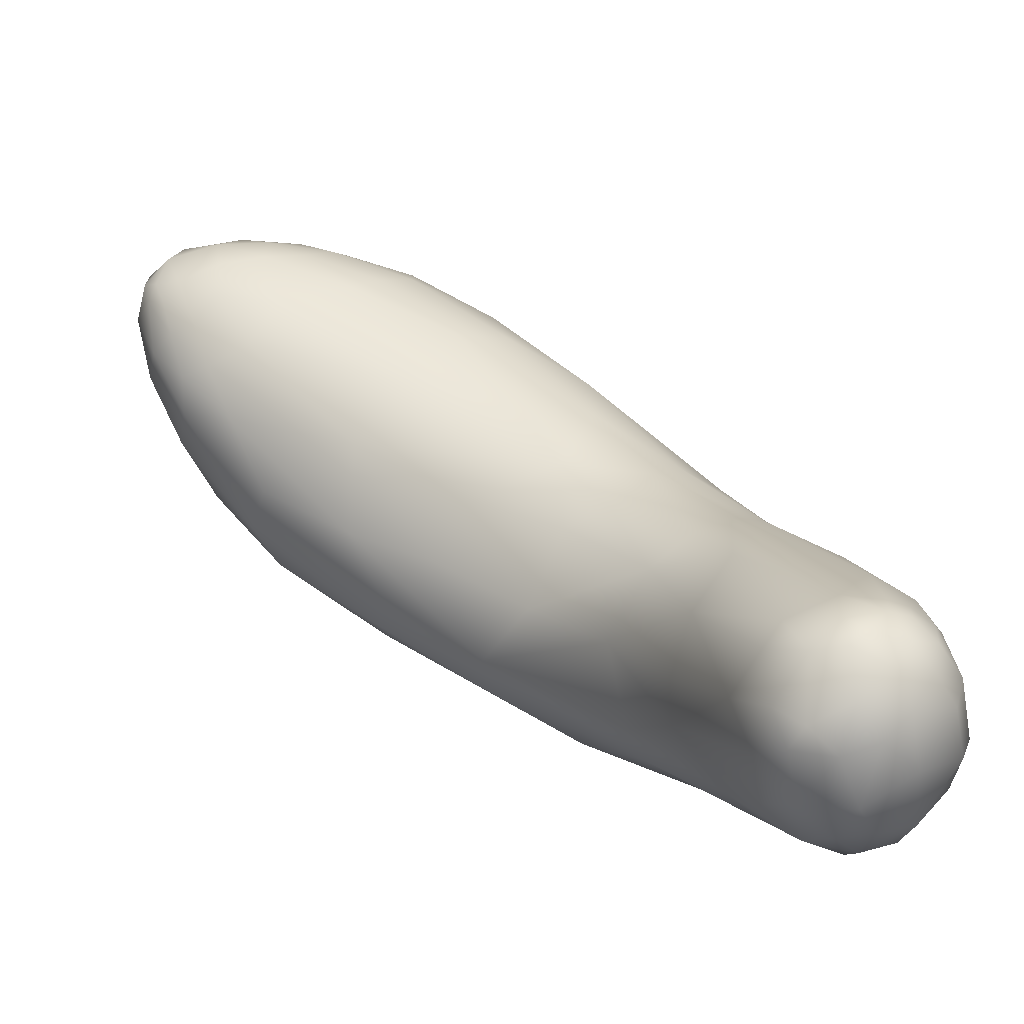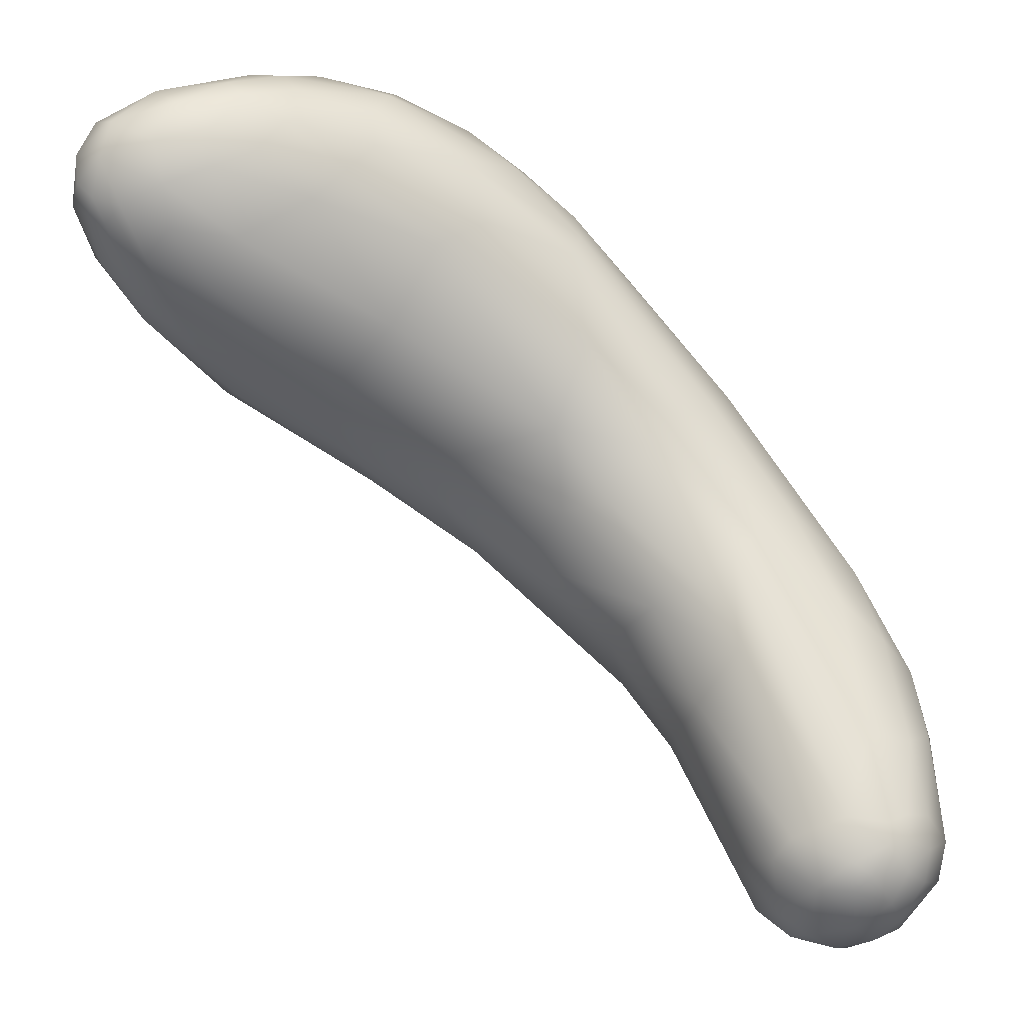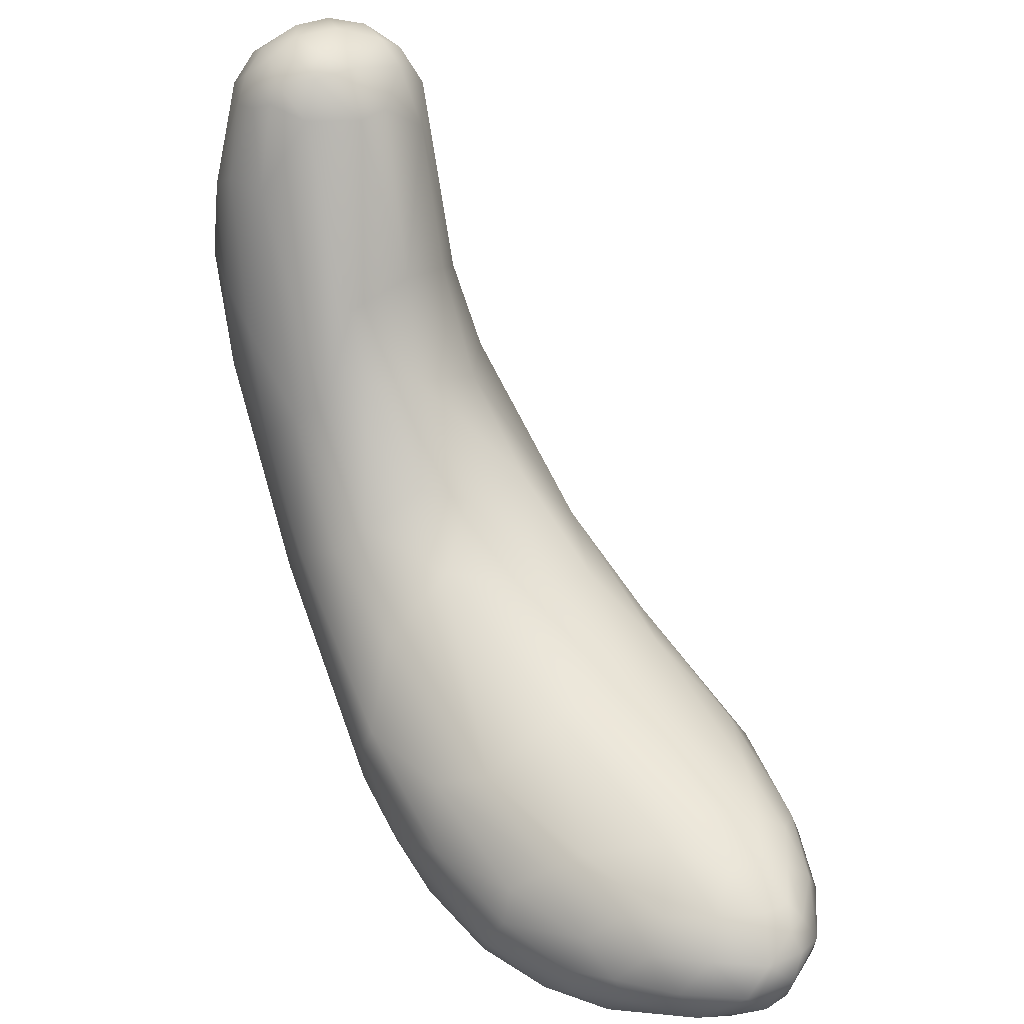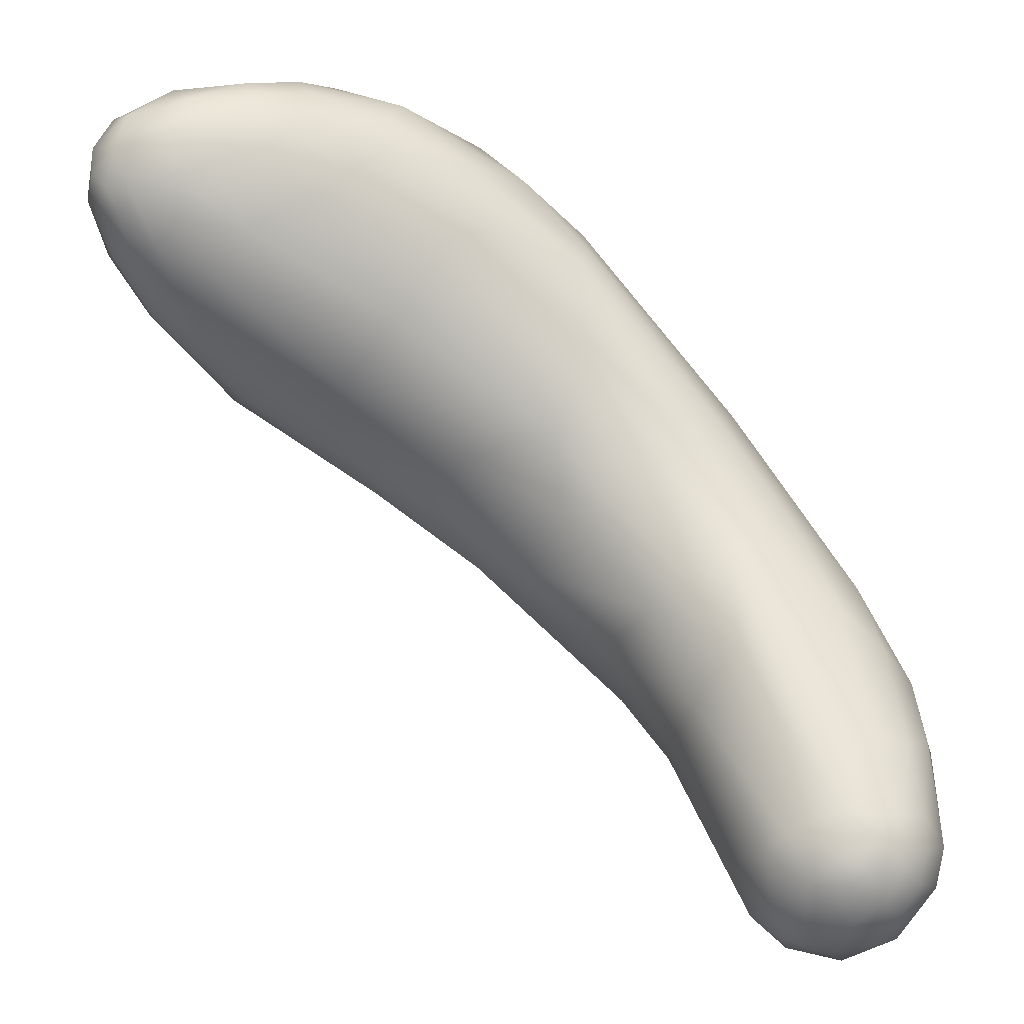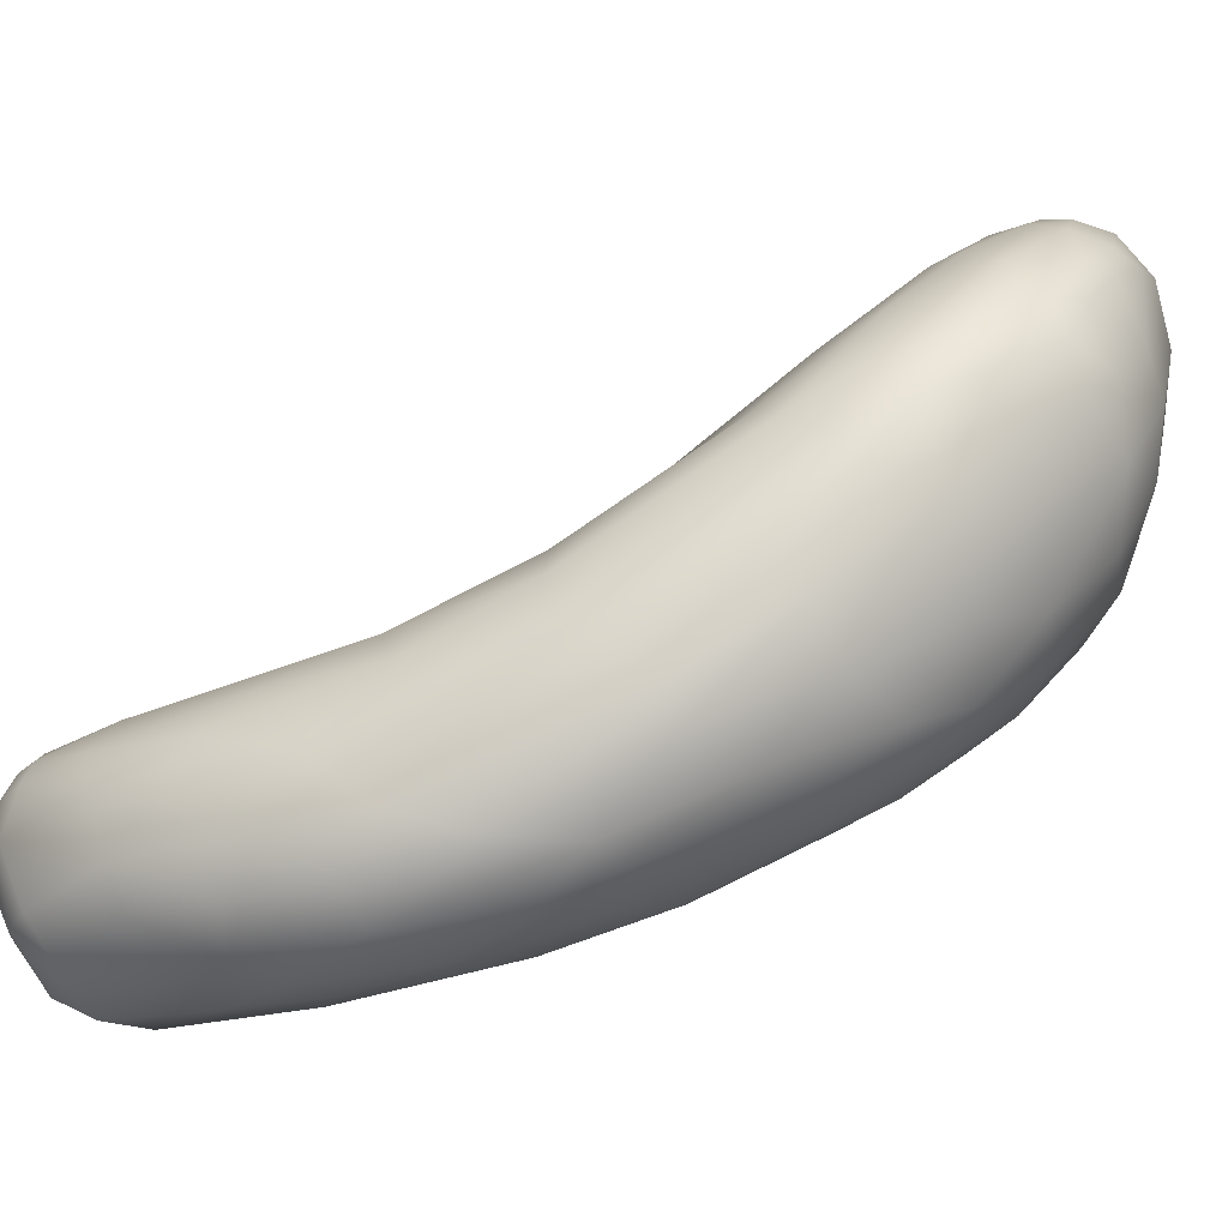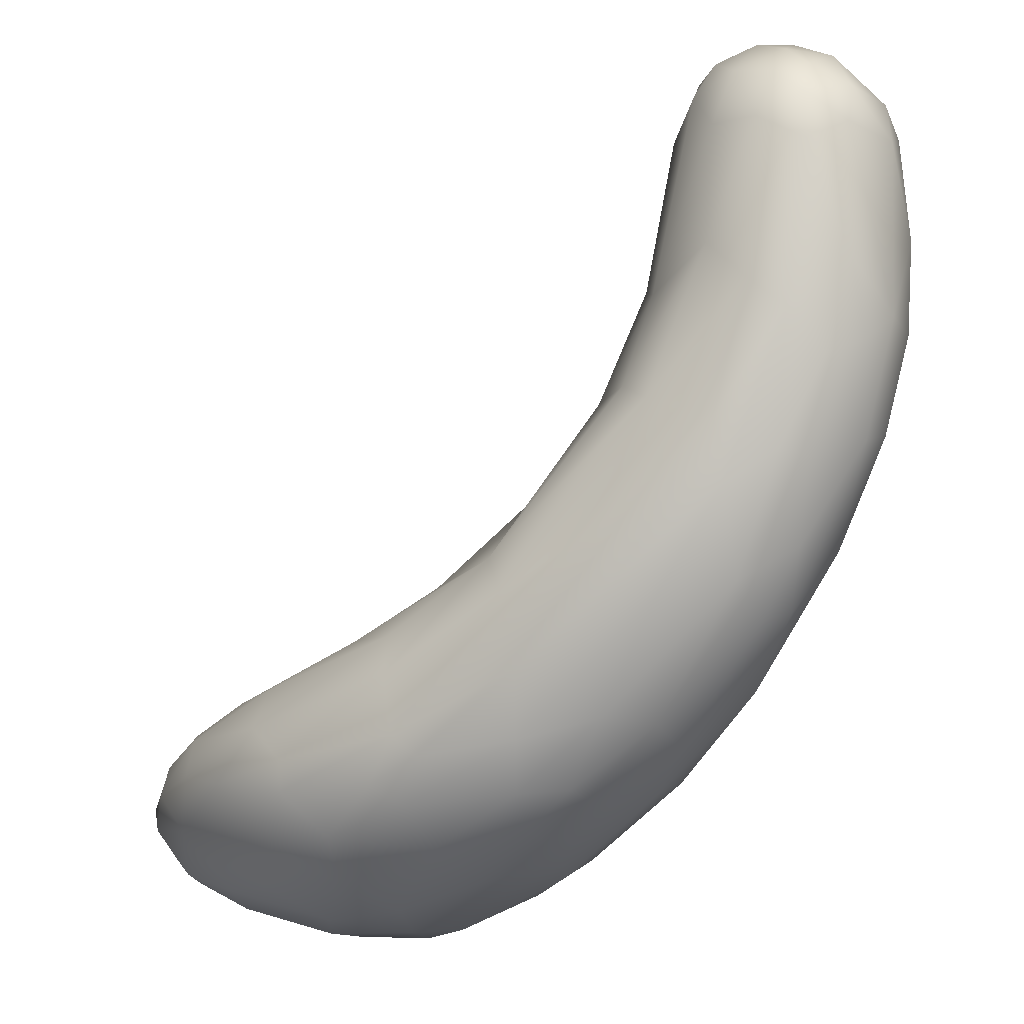
<metadata>
{"format":"obj","ext":"obj","renderer":"f3d","projection":"perspective","resolution":1024,"background":"white","views":[{"elev":-6.2,"azim":-5.0,"up":"+Y"},{"elev":45.0,"azim":-10.9,"up":"+Y"},{"elev":34.7,"azim":-162.1,"up":"+Z"},{"elev":38.4,"azim":-8.9,"up":"+Y"},{"elev":1.0,"azim":122.5,"up":"+Y"},{"elev":-17.0,"azim":0.2,"up":"+Z"}]}
</metadata>
<code>
v 35.22 -83.6 1254
v 35.62 -82.99 1254
v 36 -83.75 1253
v 36.57 -83.34 1253
v 36.02 -82.45 1255
v 35.78 -84.84 1253
v 37.18 -86.63 1253
v 35.04 -83.3 1255
v 34.95 -83.69 1256
v 35.11 -84.33 1256
v 35.3 -83.75 1256
v 35.61 -82.93 1256
v 34.85 -84.78 1255
v 34.75 -84.63 1255
v 35.14 -86.34 1255
v 35.9 -87.25 1254
v 35.52 -84.33 1257
v 35.27 -85.78 1256
v 35.78 -85.34 1257
v 36.12 -86.55 1257
v 36.06 -88.24 1256
v 36.17 -87.55 1257
v 37.49 -85.04 1252
v 37.26 -82.37 1254
v 37.71 -82.12 1255
v 38.33 -88.39 1253
v 38.69 -90.35 1253
v 35.95 -83.77 1257
v 37.01 -82.49 1256
v 37.09 -83.24 1257
v 37.09 -89.73 1255
v 38.95 -91.53 1255
v 37.08 -84.23 1257
v 36.41 -85.05 1257
v 36.85 -86.34 1258
v 37.49 -87.84 1258
v 38.14 -90.75 1256
v 38.92 -91.7 1255
v 39.76 -82.94 1253
v 38.85 -83.36 1253
v 39.99 -86.38 1252
v 40.8 -85.21 1252
v 40.04 -88.03 1252
v 39.13 -82.22 1254
v 39.42 -82.21 1255
v 40.46 -90.36 1252
v 40.22 -91.56 1253
v 38.52 -82.38 1256
v 38.38 -82.97 1257
v 39.49 -82.85 1256
v 41.34 -92.97 1254
v 37.98 -85.75 1258
v 38.78 -84.49 1258
v 38.43 -89.84 1258
v 42.65 -85.86 1252
v 40.59 -82.58 1254
v 40.92 -83.65 1252
v 41.63 -83.36 1253
v 42.7 -84.32 1252
v 42.29 -87.74 1251
v 42.02 -89.58 1252
v 40.36 -82.59 1256
v 40.82 -82.46 1254
v 42.96 -92.07 1253
v 40.79 -83.92 1257
v 41.71 -83.61 1257
v 42.25 -92.98 1254
v 42.55 -93.82 1255
v 41.68 -93.54 1257
v 41.94 -93.71 1256
v 40.91 -88.69 1259
v 40.8 -91.1 1259
v 41.75 -92.91 1258
v 43.58 -86.59 1252
v 43.63 -84.23 1253
v 43.32 -83.45 1254
v 43.78 -85.17 1252
v 44.17 -90.75 1252
v 42.68 -83.11 1255
v 42.63 -83.43 1256
v 45.42 -92.66 1253
v 45.08 -93.64 1254
v 45.06 -94.61 1255
v 42.45 -86.97 1259
v 45.03 -95.41 1257
v 43.02 -91.96 1260
v 45.46 -85.1 1253
v 45.94 -86 1253
v 45.66 -86.86 1253
v 47.12 -87.78 1253
v 46.39 -88.99 1253
v 46.23 -90.82 1253
v 44.99 -84.45 1256
v 46.41 -93.59 1254
v 47.14 -92.92 1254
v 43.85 -85.38 1258
v 45.29 -85.33 1257
v 47.16 -94.99 1256
v 44.01 -90.38 1260
v 44.67 -95.44 1259
v 45.45 -93.37 1262
v 44.37 -94.64 1260
v 46.85 -86.29 1254
v 46.51 -85.49 1255
v 48.11 -87.73 1254
v 48.08 -87.15 1255
v 47.96 -86.77 1256
v 48.73 -91.94 1254
v 47.59 -86.66 1257
v 49.21 -93.46 1255
v 48.58 -94.54 1256
v 46.37 -89.38 1261
v 47.55 -96.76 1259
v 48.5 -96.67 1258
v 46.34 -91.27 1262
v 47.03 -96.86 1260
v 49.49 -89.07 1256
v 49.41 -90.44 1255
v 47.49 -87.85 1259
v 48.81 -89.75 1262
v 50.45 -96.64 1259
v 47.51 -90.77 1263
v 50.08 -97.72 1261
v 47.22 -94.37 1264
v 48.22 -92.55 1265
v 47.75 -96.56 1264
v 48.28 -97.35 1263
v 48.54 -96.54 1266
v 48.44 -95.4 1267
v 51.42 -92 1257
v 51.19 -92.93 1257
v 50.87 -90 1260
v 51.64 -90.96 1259
v 51.15 -95.66 1258
v 51.93 -95.11 1258
v 49.58 -89.45 1261
v 52.02 -96.54 1260
v 51.43 -97.93 1262
v 49.3 -91.67 1265
v 50.38 -91.21 1265
v 49.86 -98.09 1263
v 49.99 -92.34 1267
v 50.71 -98.78 1266
v 48.9 -93.8 1267
v 49.78 -98.21 1267
v 49.19 -96.01 1271
v 49.62 -97.33 1271
v 49.99 -98.41 1270
v 53.18 -94.97 1260
v 51.31 -91.2 1264
v 52.39 -91.65 1263
v 52.2 -97.68 1262
v 52.61 -98.46 1264
v 51.62 -98.86 1265
v 52.16 -99.61 1269
v 49.81 -94.92 1272
v 50.29 -94.28 1272
v 50.67 -95.03 1273
v 49.87 -96.25 1272
v 50.21 -97.22 1272
v 50.56 -98.43 1272
v 51.47 -99.19 1271
v 51 -99.26 1270
v 50.56 -96.7 1273
v 54.05 -94.48 1262
v 54.09 -93.42 1264
v 53.73 -96.87 1262
v 54.34 -95.96 1263
v 53.03 -92.32 1266
v 54.97 -96.42 1265
v 53.63 -98.11 1265
v 54.44 -97.54 1265
v 54.05 -93.21 1267
v 53.28 -98.82 1266
v 52.74 -93.05 1270
v 53.28 -99.32 1270
v 51.61 -93.69 1272
v 51.53 -94.28 1273
v 51.54 -94.92 1273
v 52.05 -94.57 1273
v 52.66 -93.83 1272
v 52.53 -94.11 1272
v 52.52 -95.47 1273
v 53 -94.81 1273
v 52.9 -96.4 1273
v 51.88 -98.53 1272
v 52.38 -99.07 1272
v 53.45 -98.91 1271
v 53.18 -97.71 1272
v 52.19 -99.54 1271
v 51.29 -97.39 1273
v 51.61 -96.17 1273
v 52.22 -97.07 1273
v 55.01 -95.23 1265
v 54.79 -94.21 1267
v 53.88 -93.66 1270
v 54.65 -94.38 1269
v 55.17 -95.77 1268
v 55.09 -96.79 1268
v 53.22 -93.96 1272
v 53.86 -94.4 1271
v 54.46 -95.57 1271
v 54.52 -98.08 1270
v 54.52 -97.38 1271
v 54.88 -96.93 1270
v 53.14 -94.23 1272
v 53.74 -94.82 1272
v 53.52 -95.48 1273
v 54.13 -96.27 1272
g grp1
f 1 13 8
f 5 24 2
f 8 5 2
f 2 1 8
f 1 2 3
f 5 8 12
f 2 4 3
f 12 29 5
f 2 24 4
f 40 4 24
f 1 3 6
f 1 6 13
f 16 13 6
f 6 3 23
f 7 6 23
f 7 16 6
f 8 14 9
f 10 9 14
f 8 9 12
f 11 10 17
f 11 9 10
f 12 9 11
f 5 29 25
f 28 11 17
f 8 13 14
f 13 15 14
f 13 16 15
f 14 15 18
f 18 10 14
f 10 18 19
f 22 18 15
f 16 21 15
f 16 31 21
f 28 17 34
f 17 10 19
f 18 22 20
f 19 18 20
f 17 19 34
f 21 22 15
f 31 37 21
f 4 23 3
f 4 40 23
f 43 7 23
f 26 7 43
f 41 43 23
f 24 5 25
f 39 40 24
f 25 44 24
f 44 25 45
f 7 26 16
f 26 27 16
f 31 16 27
f 47 32 27
f 26 46 27
f 11 28 12
f 28 30 12
f 29 12 30
f 49 29 30
f 53 49 30
f 27 32 31
f 32 38 31
f 33 30 28
f 28 34 33
f 33 53 30
f 52 53 33
f 34 52 33
f 34 19 35
f 35 19 20
f 52 34 35
f 20 22 36
f 20 36 35
f 72 36 54
f 71 35 36
f 21 37 22
f 22 37 54
f 36 22 54
f 31 38 37
f 54 37 73
f 44 56 39
f 56 58 39
f 23 40 42
f 39 57 40
f 23 42 41
f 60 41 42
f 41 60 43
f 26 43 46
f 43 61 46
f 60 61 43
f 44 39 24
f 45 25 48
f 48 62 45
f 27 46 47
f 64 46 61
f 64 47 46
f 25 29 48
f 49 48 29
f 49 50 48
f 53 65 49
f 62 48 50
f 65 50 49
f 47 51 32
f 52 35 71
f 84 53 52
f 65 53 84
f 36 72 71
f 38 69 37
f 72 54 73
f 42 59 55
f 55 74 60
f 44 45 63
f 44 63 56
f 76 58 56
f 63 76 56
f 79 76 63
f 58 57 39
f 40 57 42
f 57 59 42
f 59 57 58
f 58 75 59
f 58 76 75
f 60 42 55
f 60 74 91
f 63 45 62
f 62 79 63
f 64 61 78
f 64 82 67
f 82 64 81
f 64 78 81
f 66 62 50
f 50 65 66
f 64 67 47
f 47 67 51
f 51 67 68
f 70 32 51
f 51 68 70
f 67 83 68
f 67 82 83
f 70 68 85
f 68 83 85
f 96 65 84
f 69 73 37
f 70 38 32
f 69 38 70
f 69 70 100
f 86 71 72
f 72 73 102
f 69 102 73
f 55 77 74
f 75 76 87
f 59 77 55
f 59 75 77
f 77 89 74
f 74 89 91
f 60 78 61
f 60 92 78
f 80 79 62
f 79 93 76
f 78 92 81
f 66 80 62
f 66 65 96
f 80 66 97
f 52 71 84
f 99 71 86
f 72 102 86
f 86 102 101
f 100 102 69
f 77 88 89
f 75 87 77
f 76 104 87
f 88 77 87
f 88 90 89
f 87 103 88
f 88 103 90
f 87 104 103
f 91 89 90
f 91 90 118
f 60 91 92
f 80 93 79
f 93 80 97
f 76 93 104
f 93 107 104
f 94 82 81
f 92 95 81
f 94 81 95
f 66 96 97
f 96 119 97
f 94 98 82
f 83 82 98
f 84 112 96
f 70 85 116
f 85 83 113
f 113 116 85
f 71 99 112
f 84 71 112
f 115 99 101
f 86 101 99
f 100 127 102
f 127 126 102
f 100 70 116
f 100 116 127
f 90 103 105
f 90 105 118
f 109 93 97
f 93 109 107
f 103 104 106
f 107 106 104
f 103 106 105
f 117 105 106
f 91 108 92
f 108 95 92
f 91 118 108
f 108 110 95
f 107 109 132
f 111 94 95
f 111 98 94
f 95 110 111
f 119 109 97
f 96 112 119
f 98 114 83
f 83 114 113
f 112 99 115
f 122 115 125
f 122 112 115
f 115 101 125
f 113 141 116
f 141 127 116
f 101 102 124
f 126 124 102
f 107 133 106
f 105 117 118
f 117 106 133
f 117 130 118
f 108 118 131
f 108 131 110
f 118 130 131
f 132 133 107
f 133 132 166
f 110 135 134
f 136 109 119
f 111 121 98
f 134 111 110
f 112 120 119
f 114 98 121
f 113 114 123
f 121 123 114
f 138 123 121
f 120 112 122
f 113 123 141
f 123 154 141
f 125 139 122
f 101 124 125
f 124 144 125
f 129 144 124
f 128 124 126
f 129 124 128
f 127 145 126
f 131 135 110
f 109 136 132
f 117 133 130
f 121 111 134
f 135 131 149
f 119 120 136
f 136 120 150
f 132 136 150
f 121 134 137
f 135 137 134
f 121 137 152
f 140 150 120
f 138 154 123
f 138 121 152
f 138 153 154
f 152 153 138
f 120 122 139
f 140 120 139
f 139 125 142
f 127 143 145
f 143 127 141
f 154 143 141
f 146 144 129
f 125 144 142
f 142 144 157
f 129 128 146
f 126 145 128
f 128 147 146
f 148 147 128
f 146 147 159
f 145 148 128
f 132 151 166
f 165 133 166
f 130 133 165
f 167 135 149
f 137 135 167
f 130 149 131
f 137 167 152
f 165 149 130
f 149 168 167
f 165 168 149
f 150 151 132
f 150 169 151
f 152 171 153
f 152 167 171
f 140 139 142
f 150 140 175
f 140 142 177
f 175 140 177
f 143 154 155
f 174 155 154
f 177 142 157
f 161 148 163
f 148 145 163
f 145 143 163
f 155 163 143
f 156 144 146
f 144 156 157
f 156 159 158
f 156 146 159
f 158 157 156
f 157 178 177
f 178 157 158
f 159 147 160
f 164 158 159
f 148 161 147
f 147 161 160
f 191 161 186
f 162 186 161
f 160 161 191
f 190 187 162
f 187 186 162
f 161 163 162
f 155 190 163
f 162 163 190
f 192 158 164
f 159 160 164
f 164 160 191
f 151 173 166
f 151 169 173
f 194 165 166
f 168 165 194
f 166 173 195
f 194 166 195
f 170 168 194
f 168 172 167
f 171 167 172
f 170 172 168
f 171 172 174
f 174 153 171
f 153 174 154
f 175 169 150
f 196 169 175
f 200 196 175
f 196 173 169
f 174 176 155
f 175 177 181
f 200 175 181
f 174 172 176
f 179 178 158
f 158 192 179
f 180 178 179
f 183 180 179
f 183 179 192
f 182 178 180
f 184 182 180
f 184 180 183
f 177 182 181
f 177 178 182
f 181 206 200
f 181 182 206
f 193 185 192
f 185 193 189
f 192 185 183
f 183 185 208
f 187 189 186
f 186 189 193
f 188 189 187
f 155 176 190
f 176 188 190
f 188 187 190
f 192 164 191
f 192 191 193
f 193 191 186
f 198 194 195
f 195 173 197
f 198 195 197
f 172 170 199
f 170 194 198
f 198 199 170
f 197 173 196
f 200 201 196
f 196 201 197
f 197 201 202
f 199 198 205
f 198 202 205
f 198 197 202
f 199 203 172
f 199 205 203
f 172 203 176
f 176 203 188
f 203 204 188
f 204 203 205
f 202 204 205
f 182 184 206
f 200 206 201
f 208 184 183
f 206 207 201
f 207 206 184
f 184 208 207
f 207 202 201
f 202 207 208
f 202 208 209
f 208 185 209
f 189 209 185
f 188 204 189
f 189 204 209
f 209 204 202

</code>
